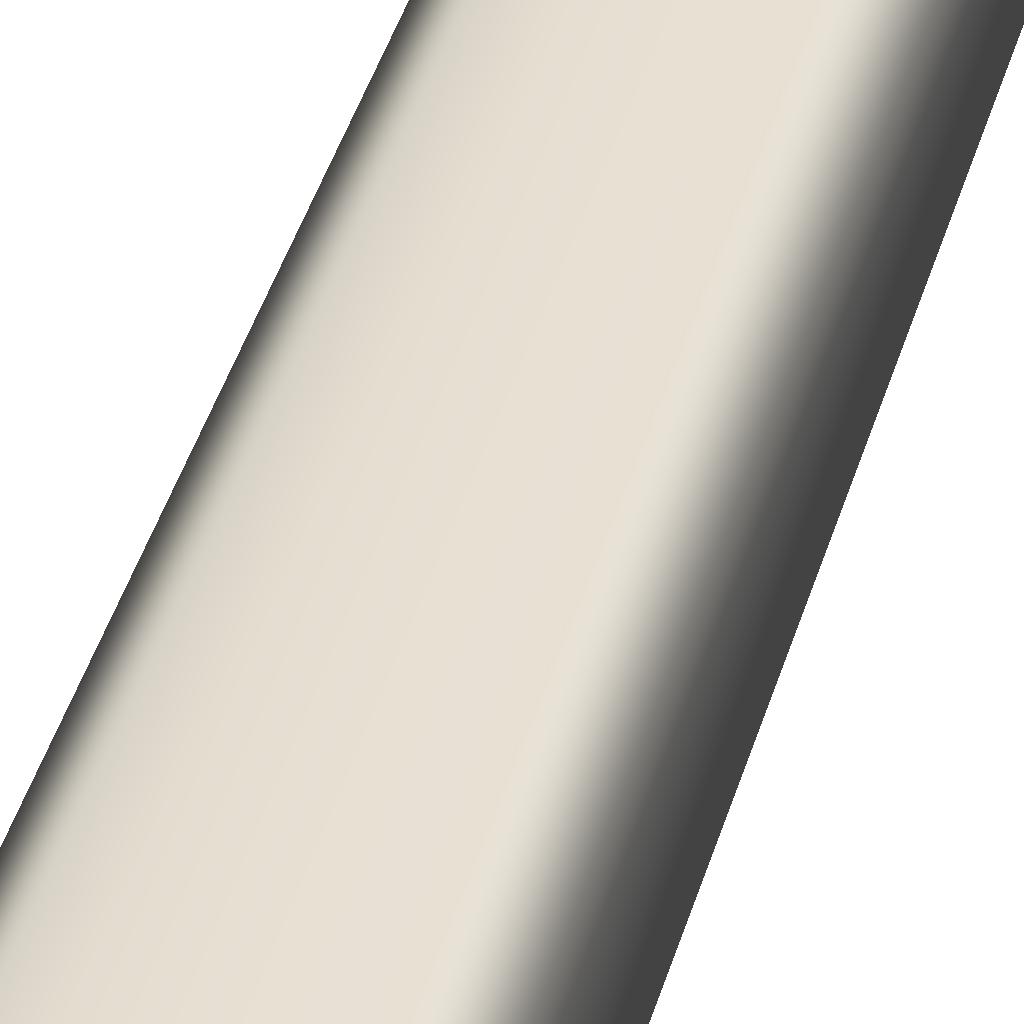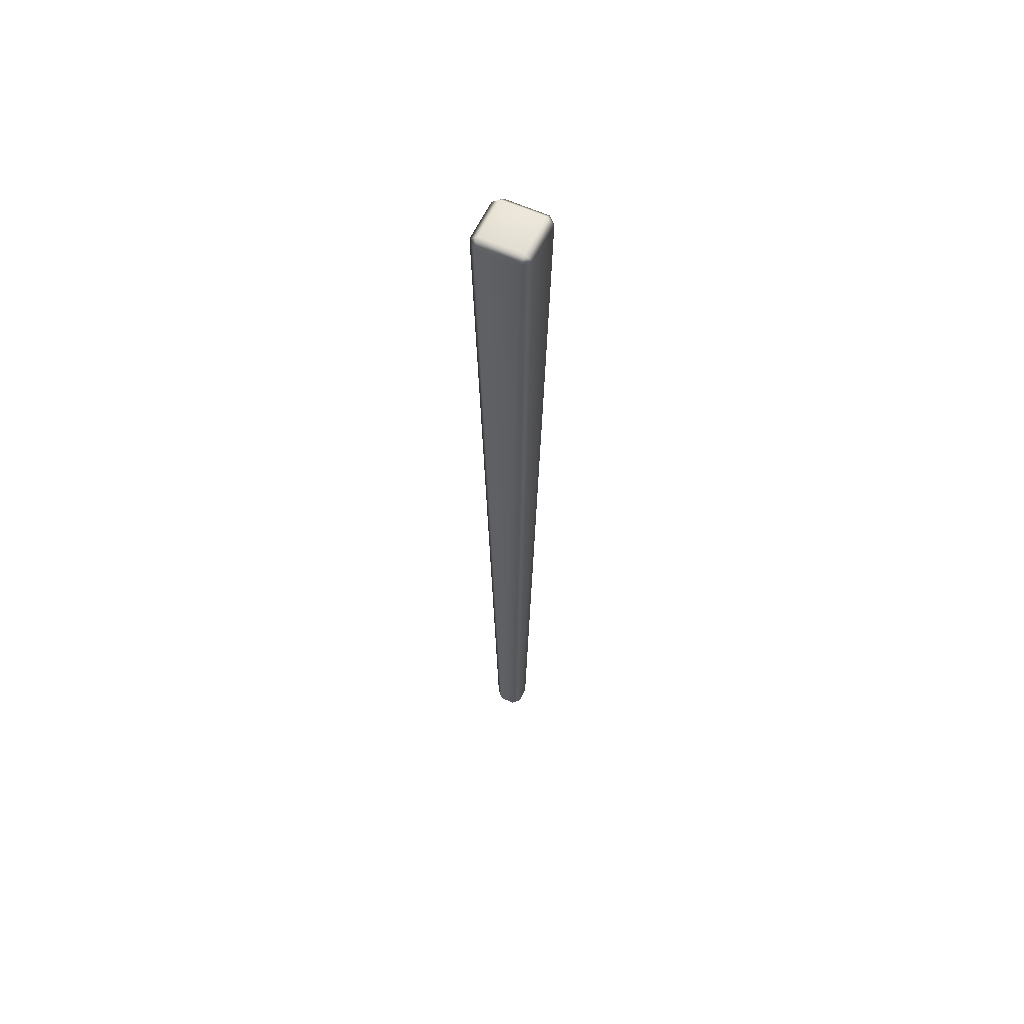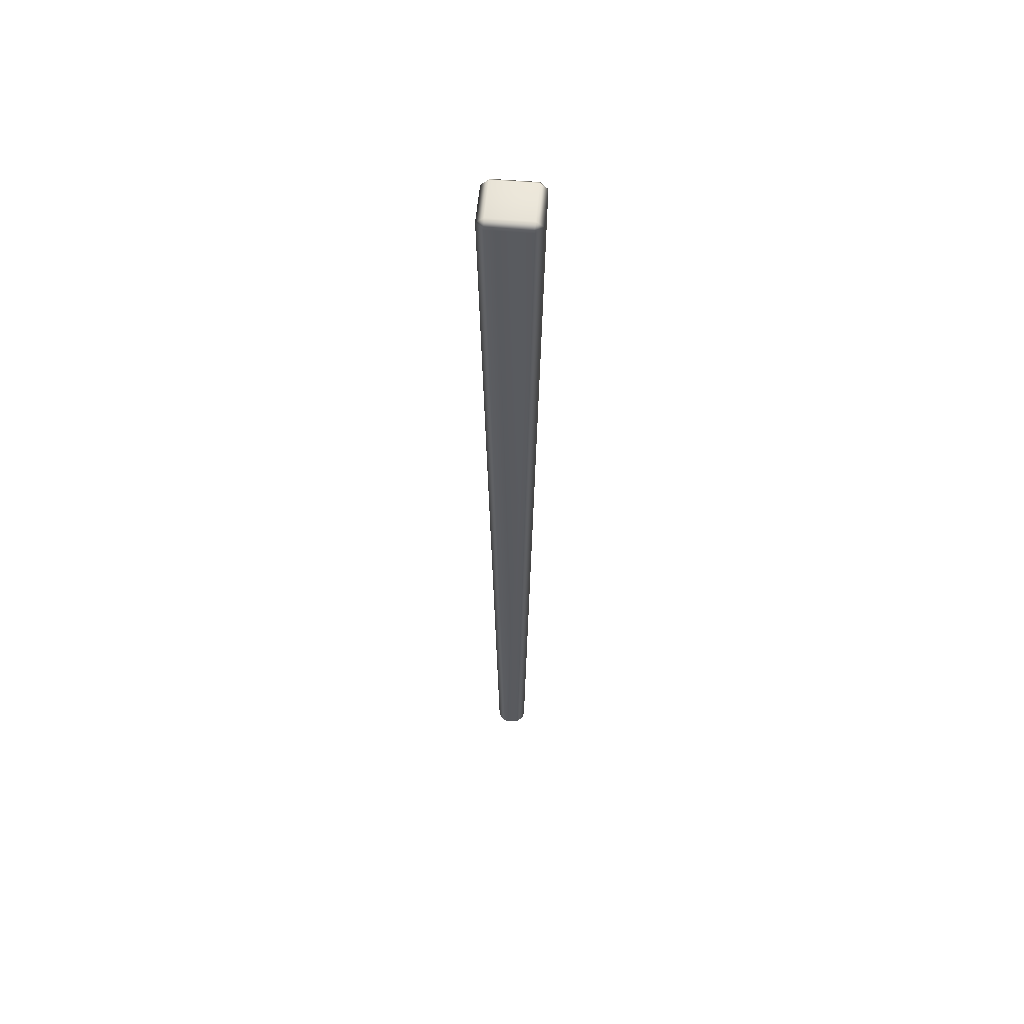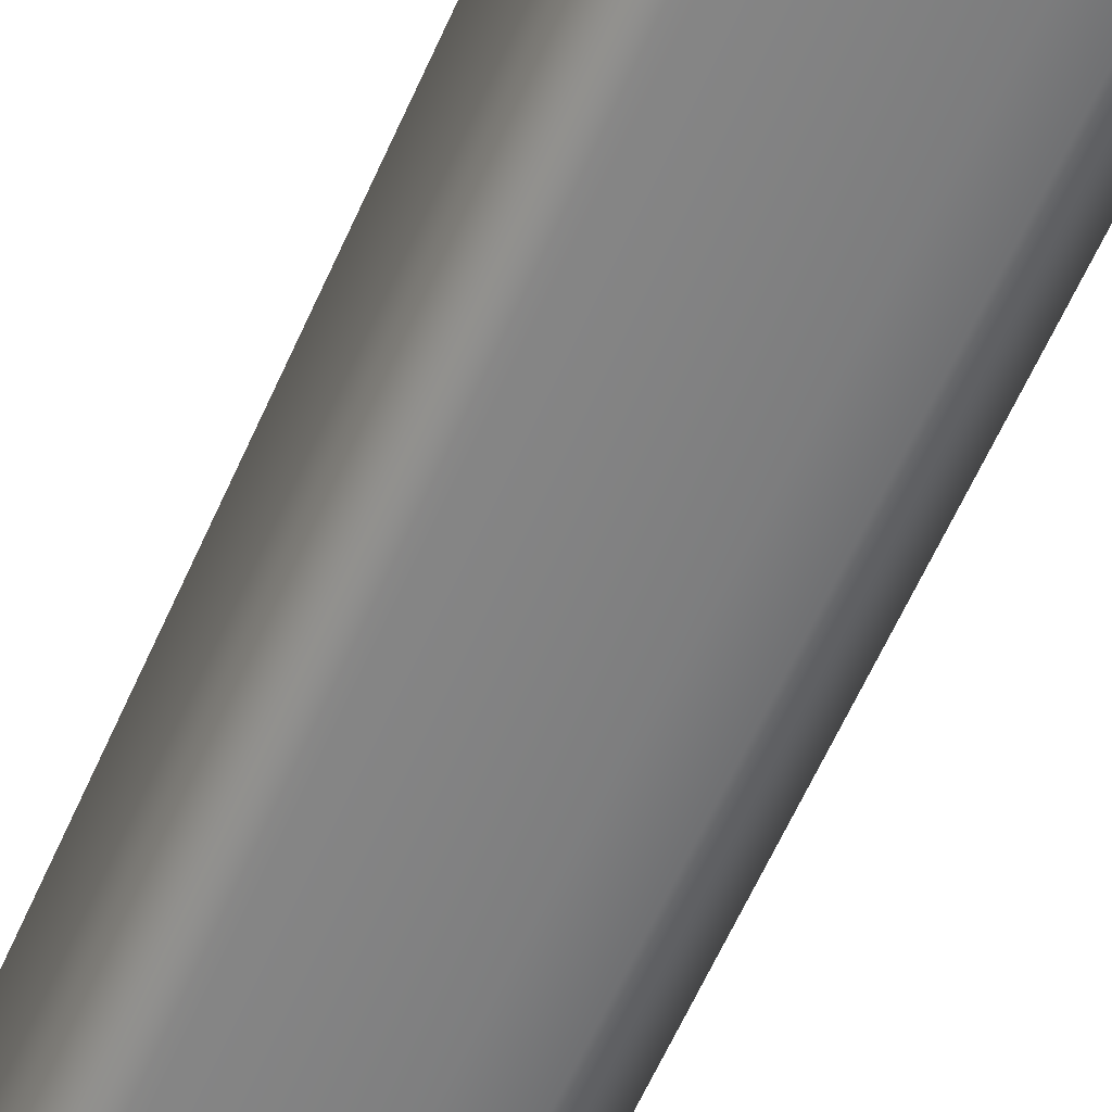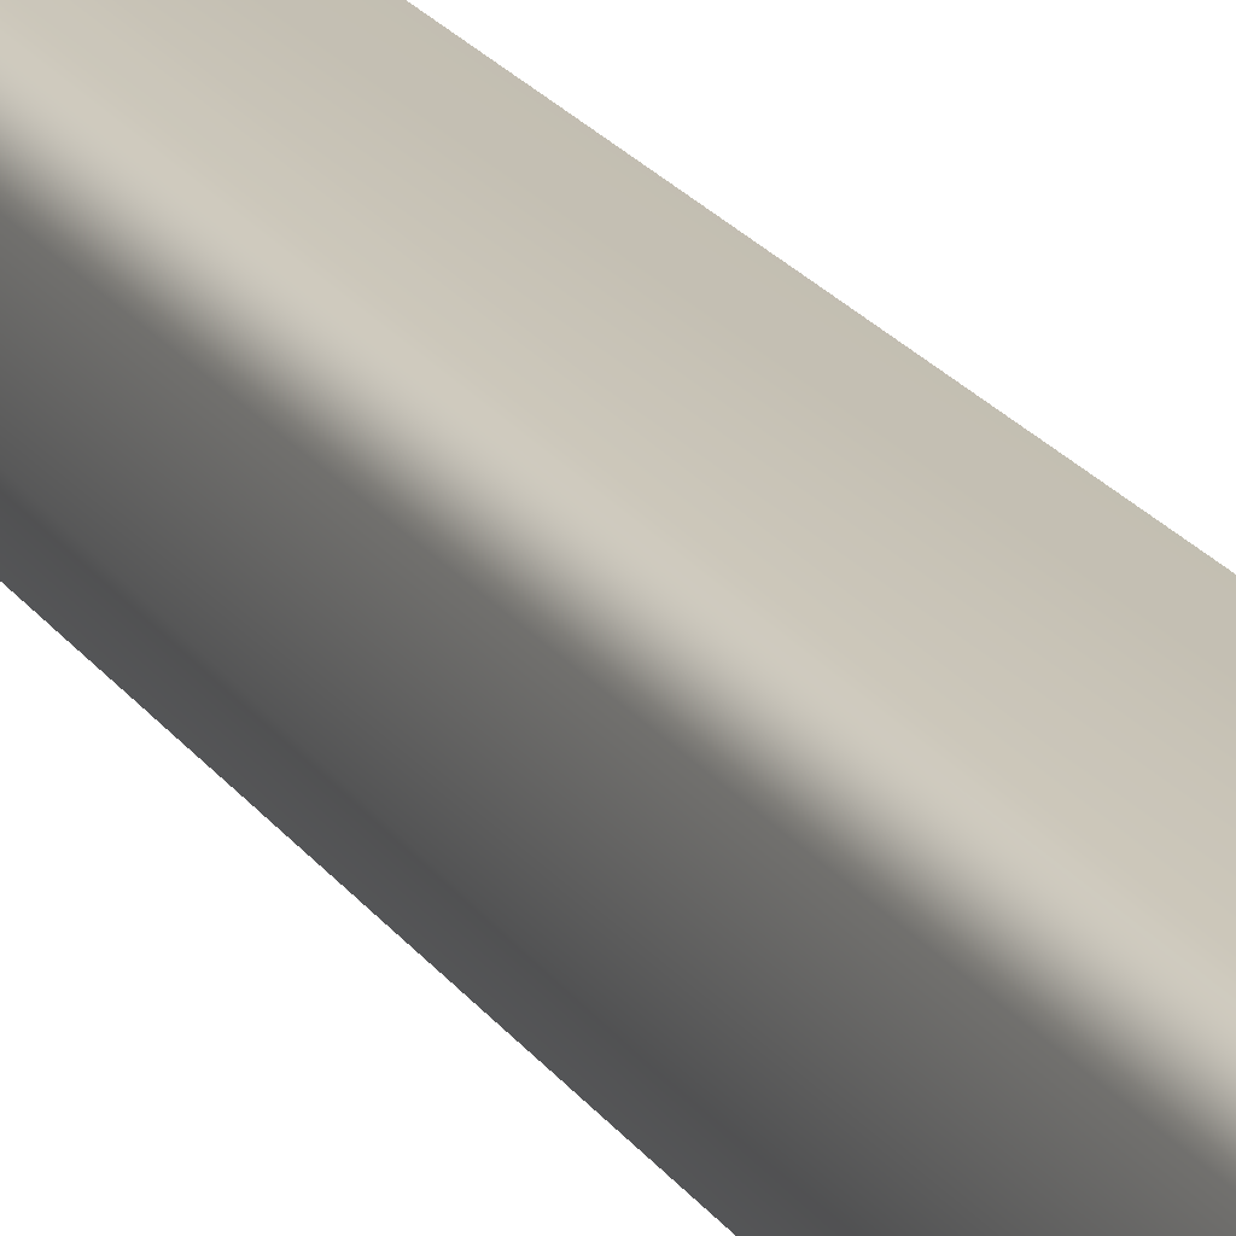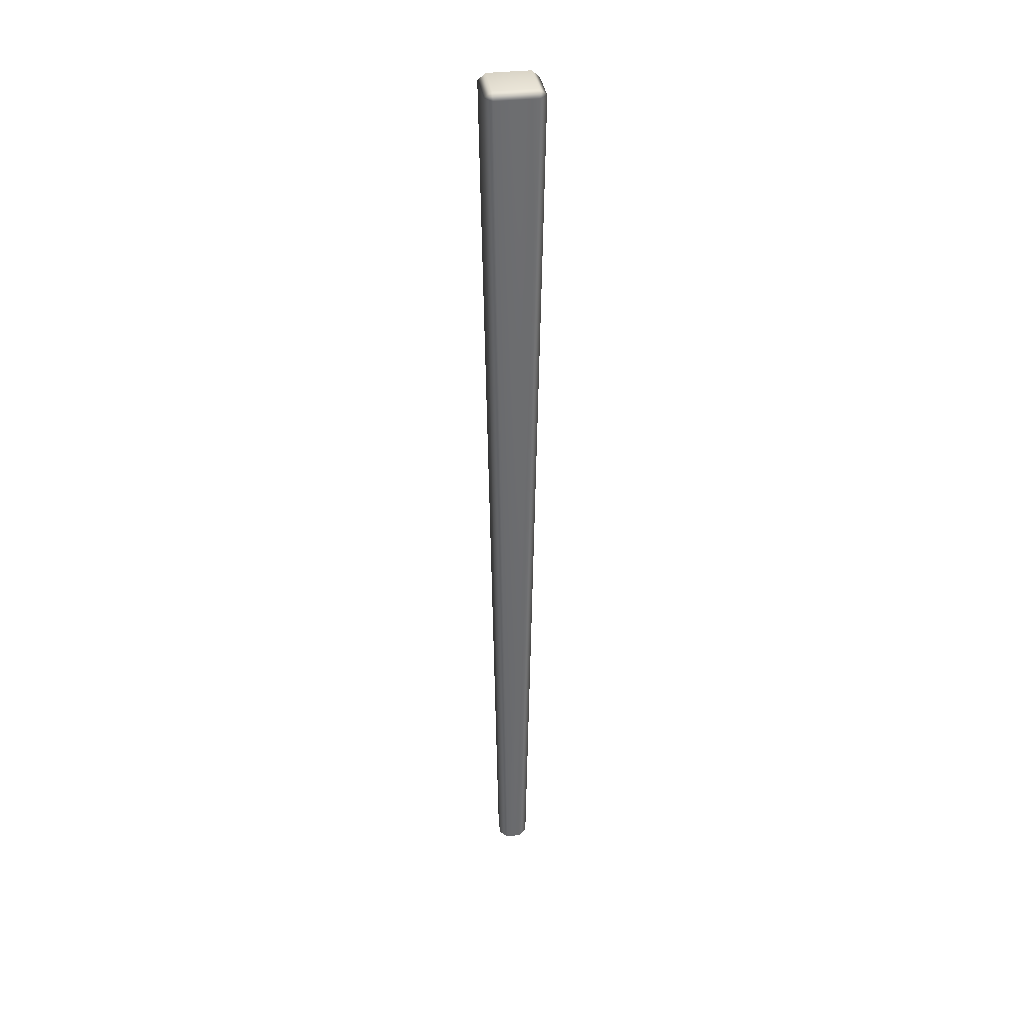
<metadata>
{"format":"obj","ext":"obj","renderer":"f3d","projection":"perspective","resolution":1024,"background":"white","views":[{"elev":37.0,"azim":-165.6,"up":"+Z"},{"elev":60.7,"azim":115.0,"up":"+Y"},{"elev":57.3,"azim":95.1,"up":"+Y"},{"elev":-60.0,"azim":156.4,"up":"+Z"},{"elev":21.0,"azim":155.5,"up":"+Z"},{"elev":35.8,"azim":-8.6,"up":"+Y"}]}
</metadata>
<code>
g default
v -0.7746 -6.442 0.7747
v -0.7844 -5.76 1.559
v -1.559 -5.76 0.7845
v 1.559 -5.76 0.7845
v 0.7796 -5.756 1.559
v 0.7746 -6.442 0.7747
v -2.957 91.29 2.173
v -2.178 91.29 2.958
v -2.183 91.98 2.183
v 2.183 91.98 2.183
v 2.173 91.29 2.957
v 2.957 91.29 2.173
v -2.958 91.29 -2.178
v -2.183 91.98 -2.183
v -2.178 91.29 -2.958
v 2.178 91.29 -2.958
v 2.183 91.98 -2.183
v 2.958 91.29 -2.178
v -1.559 -5.76 -0.7844
v -0.7796 -5.756 -1.559
v -0.7746 -6.442 -0.7747
v 0.7746 -6.442 -0.7747
v 0.7844 -5.76 -1.559
v 1.559 -5.76 -0.7844
g pCube1
f 1 3 19 21
f 2 1 6 5
f 3 2 8 7
f 4 6 22 24
f 5 4 12 11
f 7 9 14 13
f 9 8 11 10
f 10 12 18 17
f 13 15 20 19
f 15 14 17 16
f 16 18 24 23
f 21 20 23 22
f 2 5 11 8
f 9 10 17 14
f 15 16 23 20
f 21 22 6 1
f 4 24 18 12
f 19 3 7 13
f 1 2 3
f 4 5 6
f 7 8 9
f 10 11 12
f 13 14 15
f 16 17 18
f 19 20 21
f 22 23 24

</code>
